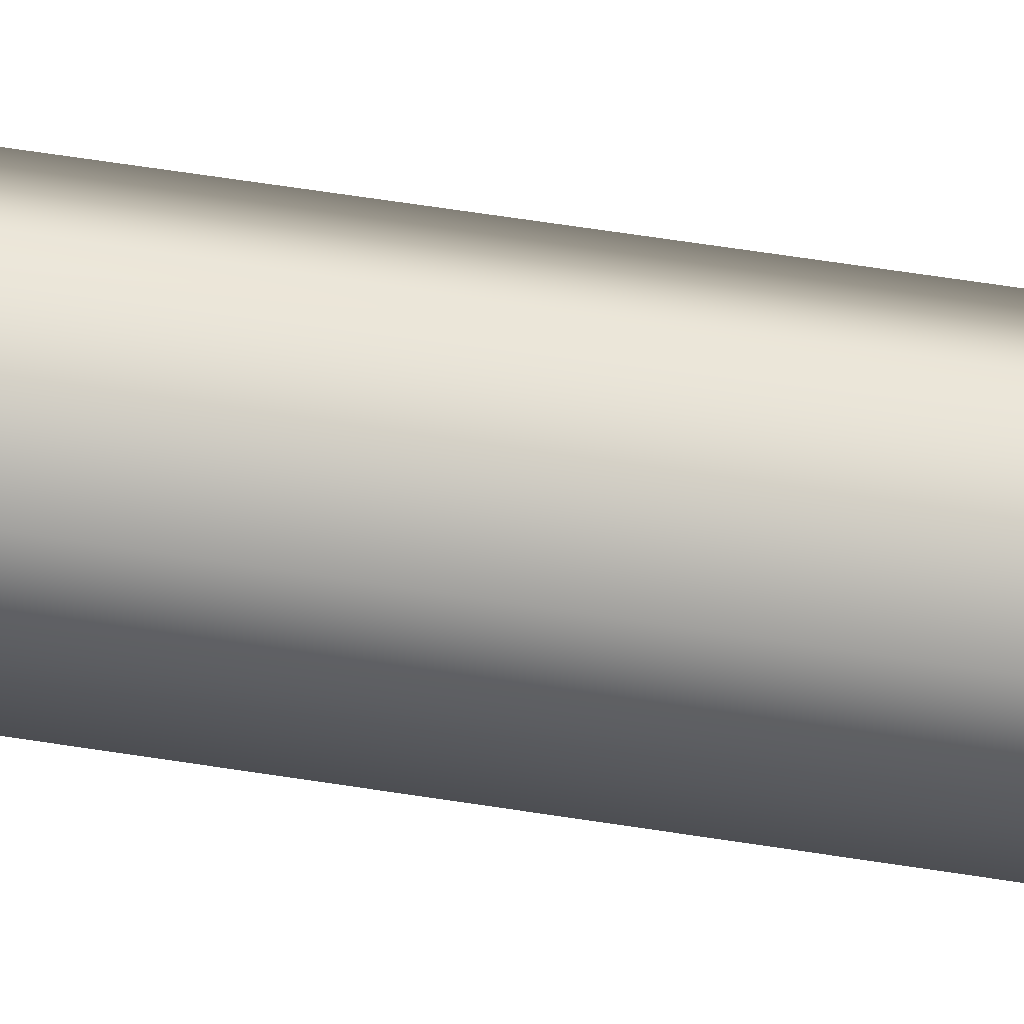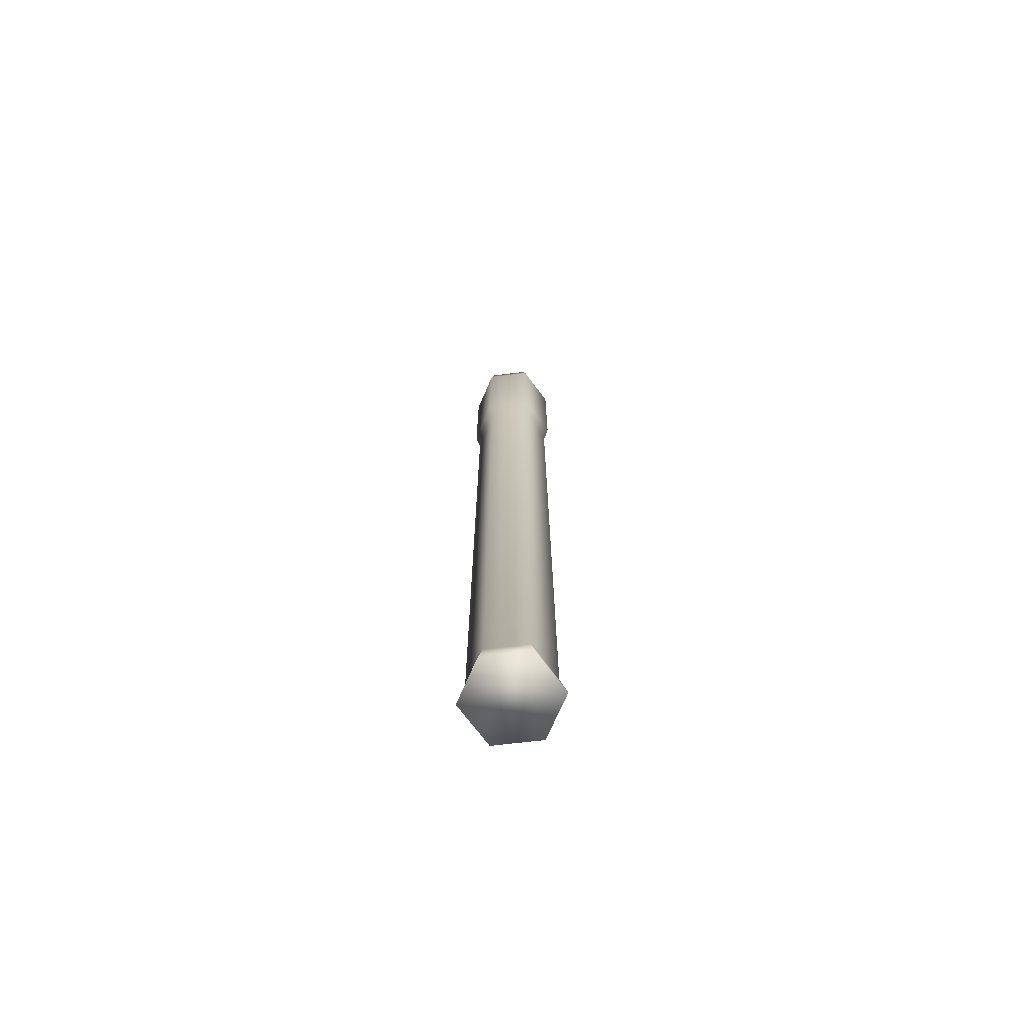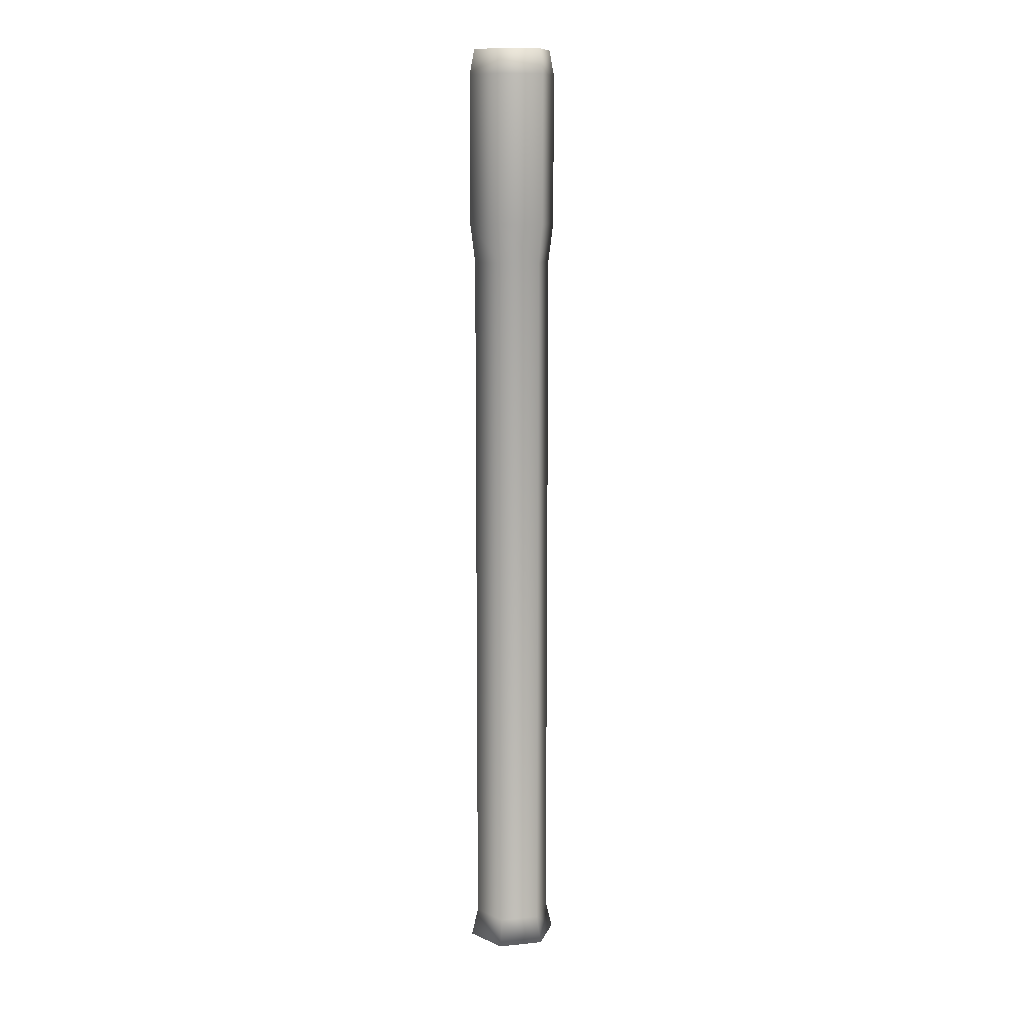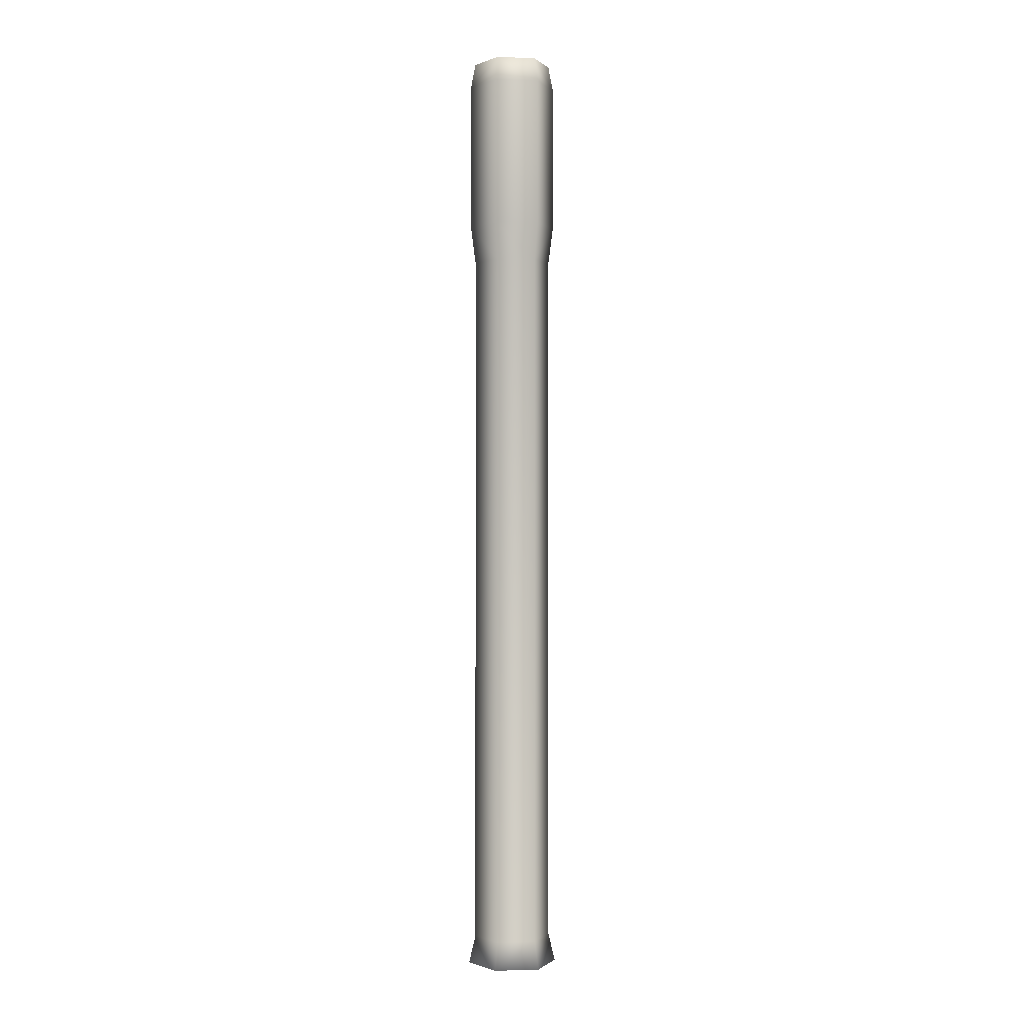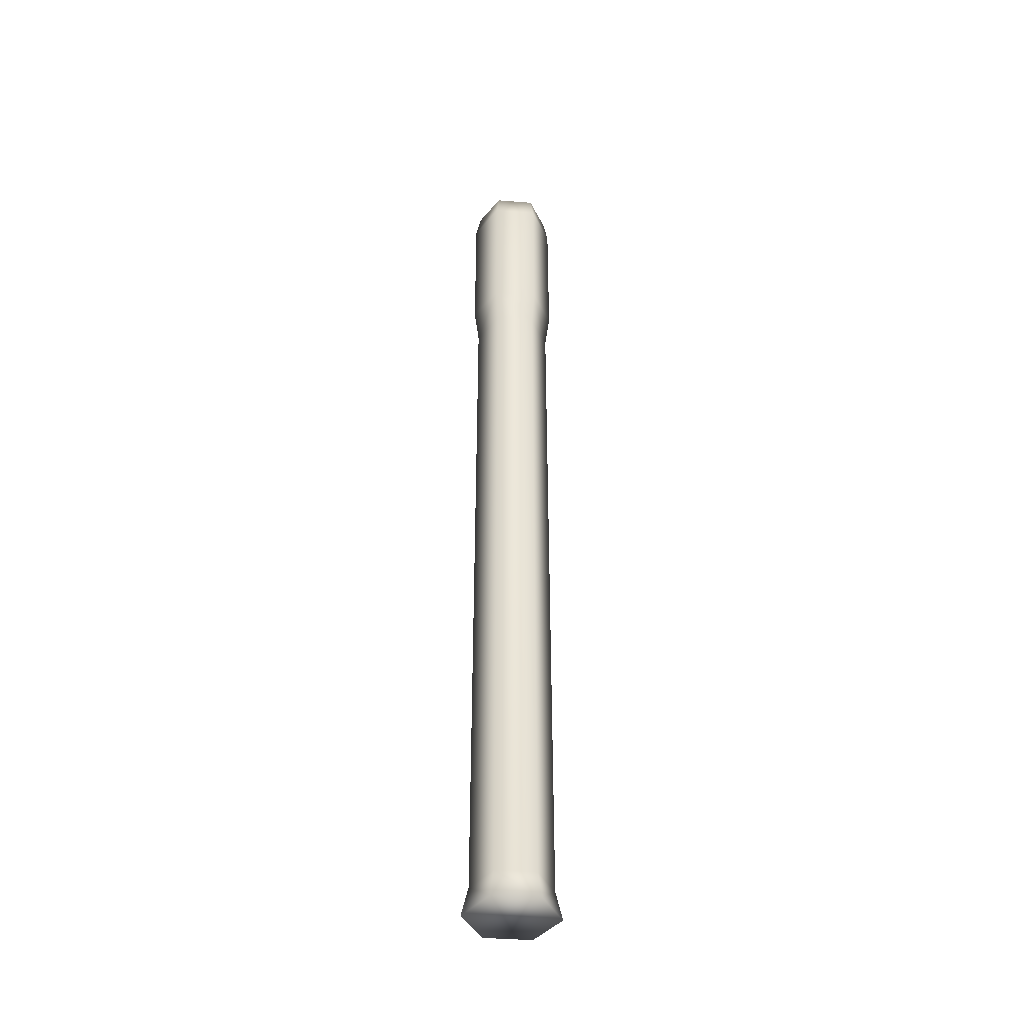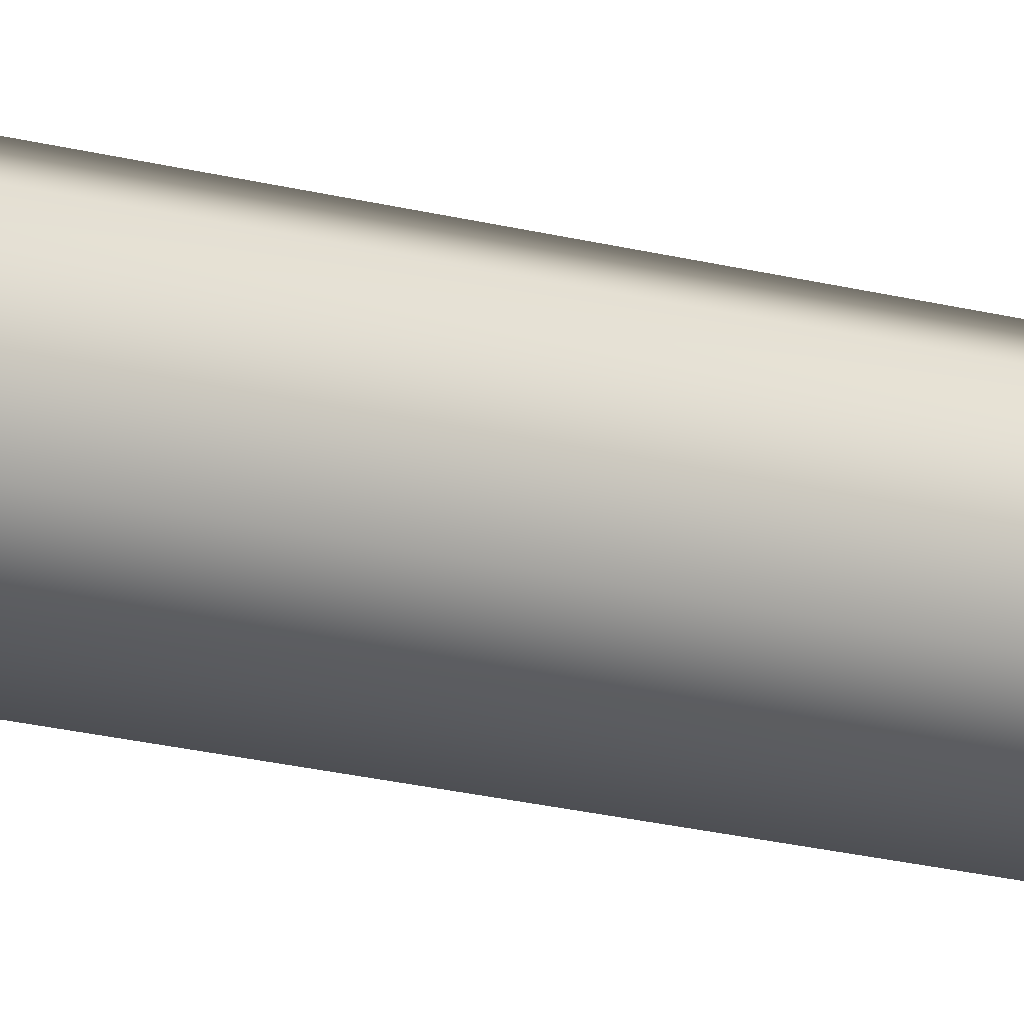
<metadata>
{"format":"obj","ext":"obj","renderer":"f3d","projection":"perspective","resolution":1024,"background":"white","views":[{"elev":46.5,"azim":-79.0,"up":"+Z"},{"elev":-71.6,"azim":36.7,"up":"+Y"},{"elev":11.5,"azim":-103.9,"up":"+Y"},{"elev":-0.8,"azim":82.9,"up":"+Y"},{"elev":-41.0,"azim":24.4,"up":"+Y"},{"elev":-17.7,"azim":61.0,"up":"+Z"}]}
</metadata>
<code>
o hammer_shaft_Cylinder
v 0 0.7163 -1
v 0 18.99 -1
v 0.866 0.7163 -0.5
v 0.866 18.99 -0.5
v 0.866 0.7163 0.5
v 0.866 18.99 0.5
v -0 0.7163 1
v -0 18.99 1
v -0.866 0.7163 0.5
v -0.866 18.99 0.5
v -0.866 0.7163 -0.5
v -0.866 18.99 -0.5
v 0 -0.001571 -1.17
v 1.013 -0.001571 -0.585
v 1.013 -0.001571 0.585
v -0 -0.001571 1.17
v -1.013 -0.001571 0.585
v -1.013 -0.001571 -0.585
v 0 19.98 -1.127
v 0.9764 19.98 -0.5637
v 0.9764 19.98 0.5637
v 0 19.98 1.127
v -0.9764 19.98 0.5637
v -0.9764 19.98 -0.5637
v 1e-06 23.79 -1.127
v 0.9764 23.79 -0.5637
v 0.9764 23.79 0.5637
v 1e-06 23.79 1.127
v -0.9764 23.79 0.5637
v -0.9764 23.79 -0.5637
v 2e-06 24.42 -1.005
v 0.87 24.42 -0.5023
v 0.87 24.42 0.5023
v 2e-06 24.42 1.005
v -0.8699 24.42 0.5023
v -0.8699 24.42 -0.5023
f 2 4 3
f 4 6 5
f 6 8 7
f 8 10 9
f 12 24 19
f 12 2 1
f 10 12 11
f 1 13 18
f 13 14 15
f 11 18 17
f 9 17 16
f 7 16 15
f 3 5 15
f 1 3 14
f 24 30 25
f 10 23 24
f 10 8 22
f 6 21 22
f 4 20 21
f 4 2 19
f 25 30 36
f 23 29 30
f 22 28 29
f 21 27 28
f 20 26 27
f 19 25 26
f 32 31 36
f 29 35 36
f 29 28 34
f 28 27 33
f 26 32 33
f 25 31 32
f 1 2 3
f 3 4 5
f 5 6 7
f 7 8 9
f 2 12 19
f 11 12 1
f 9 10 11
f 11 1 18
f 17 18 13
f 15 16 17
f 9 11 17
f 13 15 17
f 7 9 16
f 5 7 15
f 14 3 15
f 13 1 14
f 19 24 25
f 12 10 24
f 23 10 22
f 8 6 22
f 6 4 21
f 20 4 19
f 31 25 36
f 24 23 30
f 23 22 29
f 22 21 28
f 21 20 27
f 20 19 26
f 34 33 32
f 34 32 35
f 30 29 36
f 35 29 34
f 32 36 35
f 34 28 33
f 27 26 33
f 26 25 32

</code>
